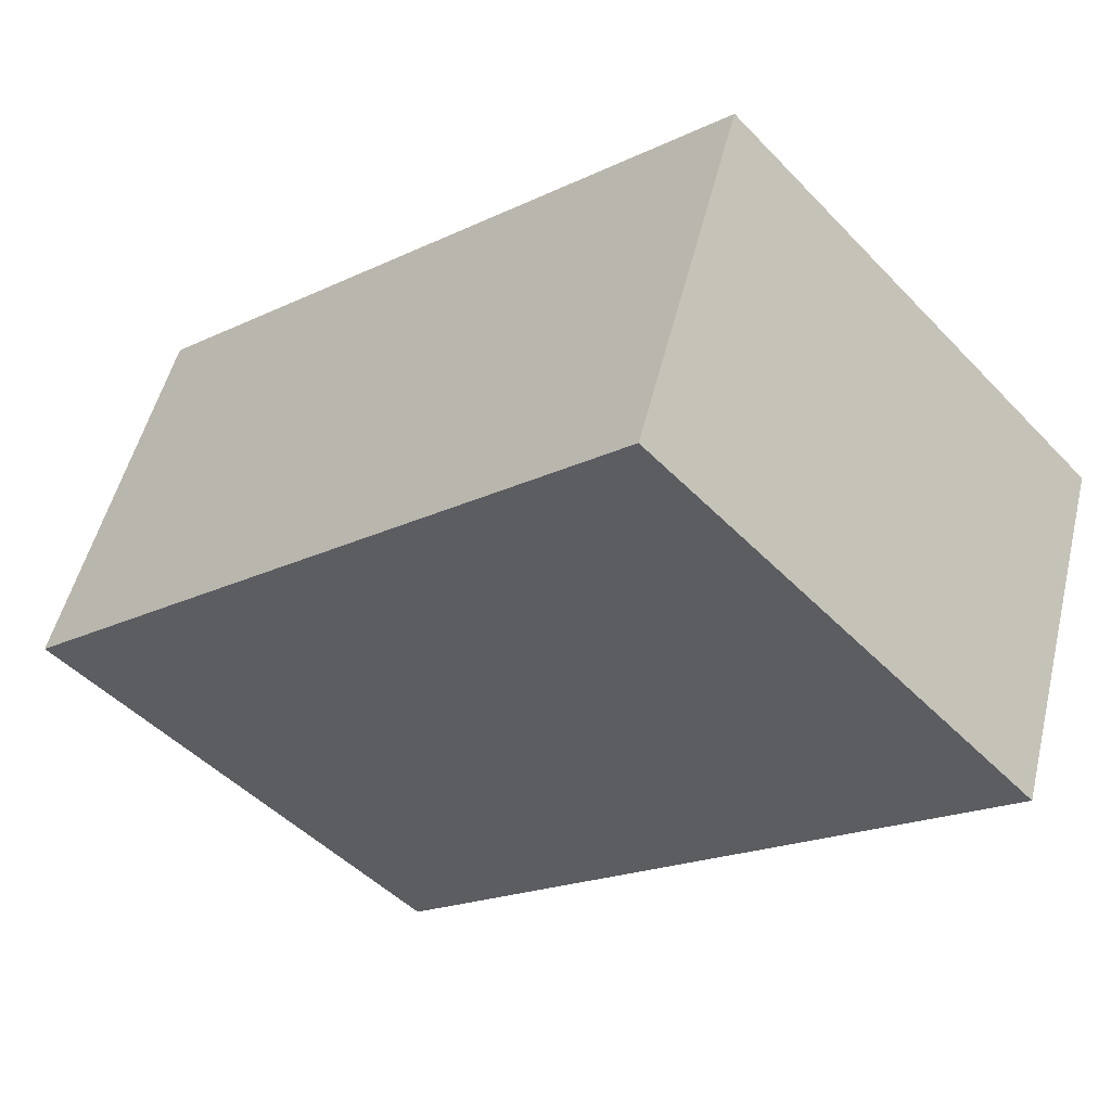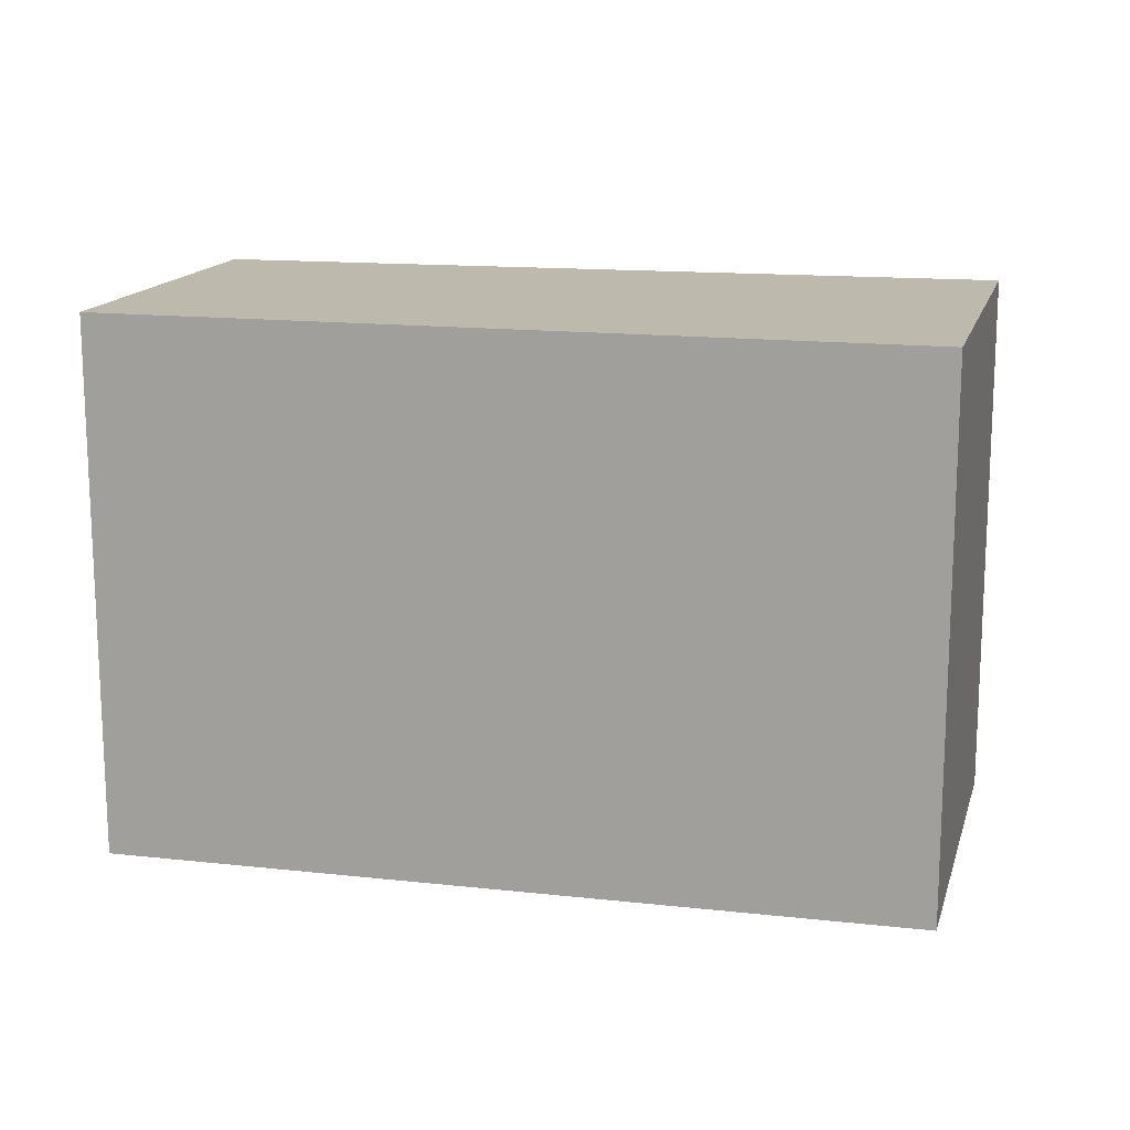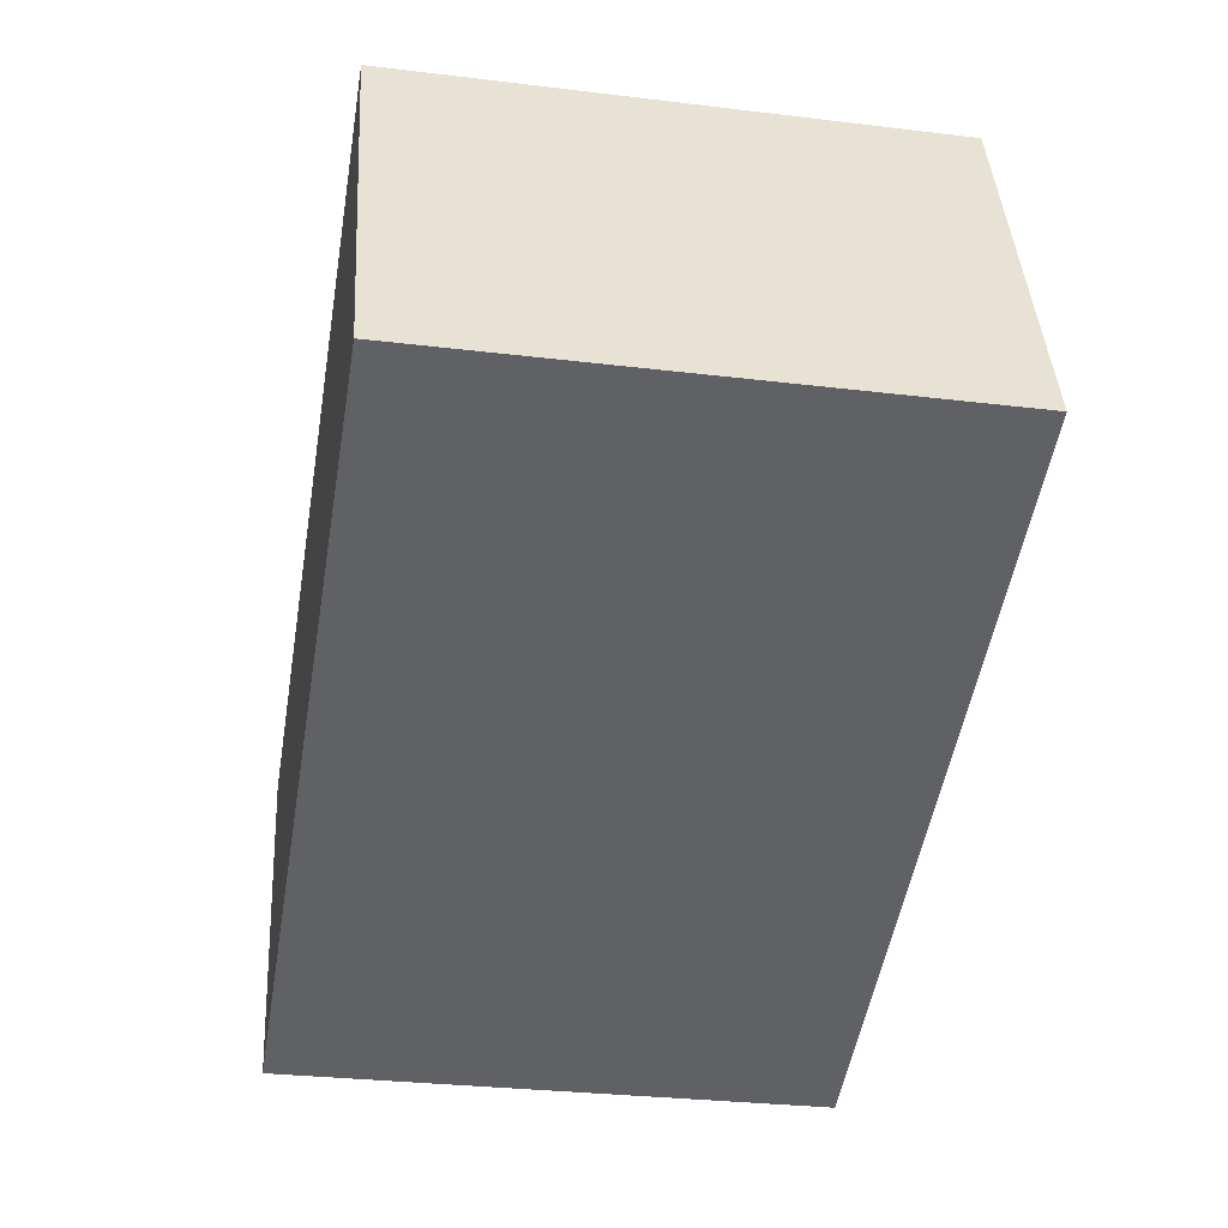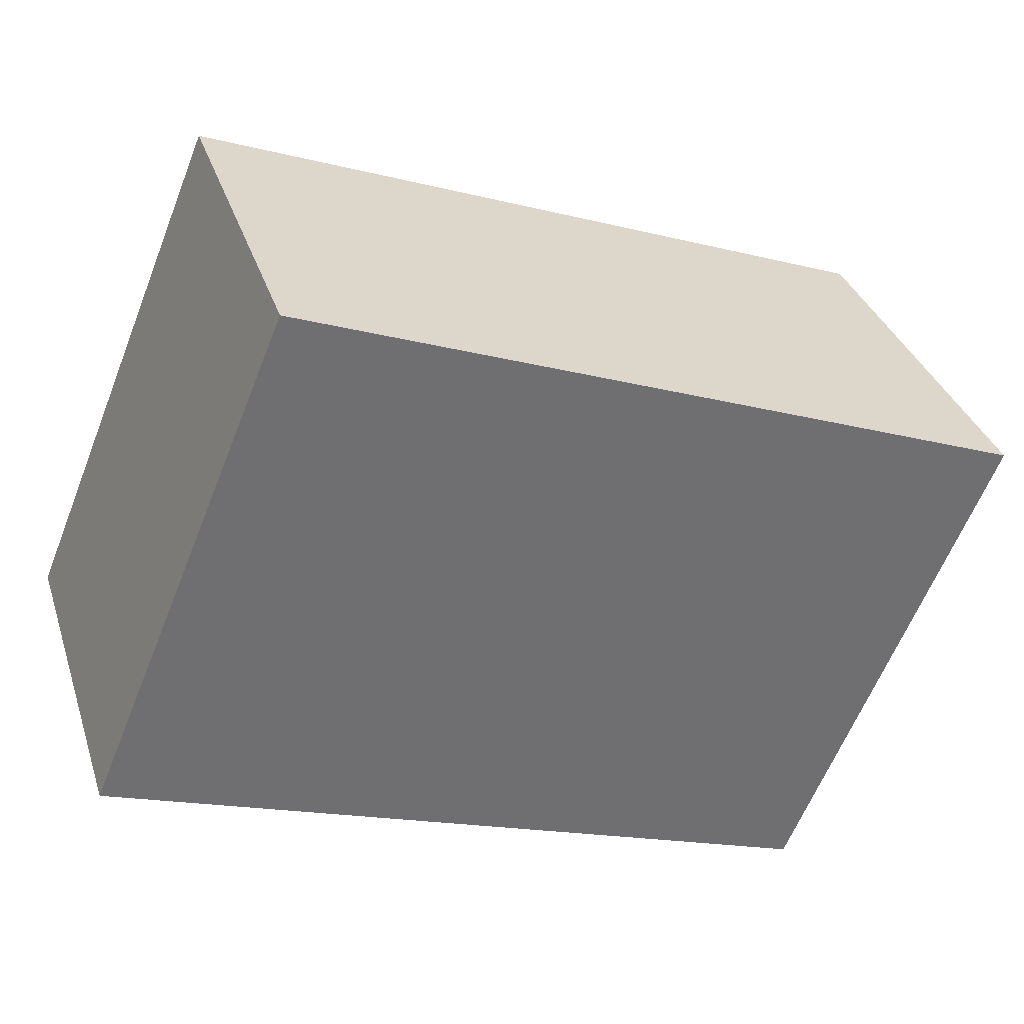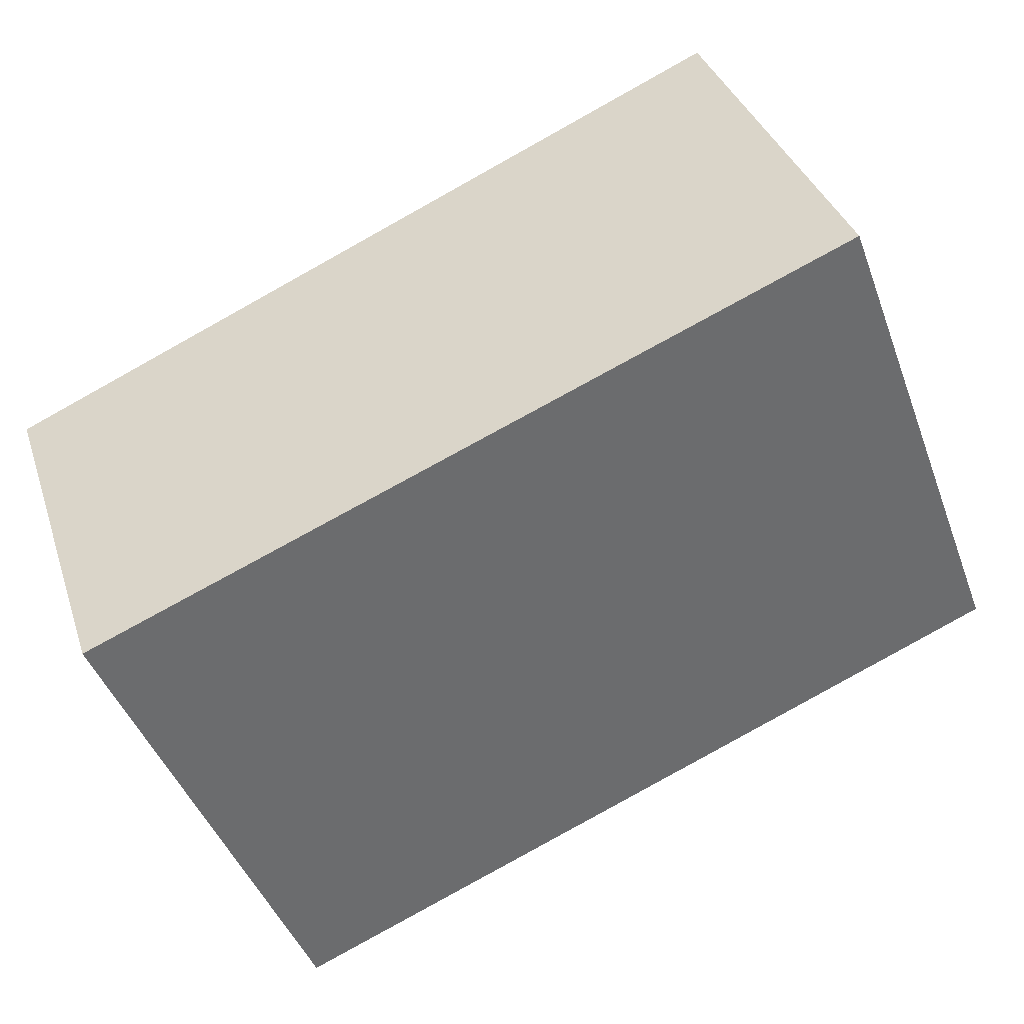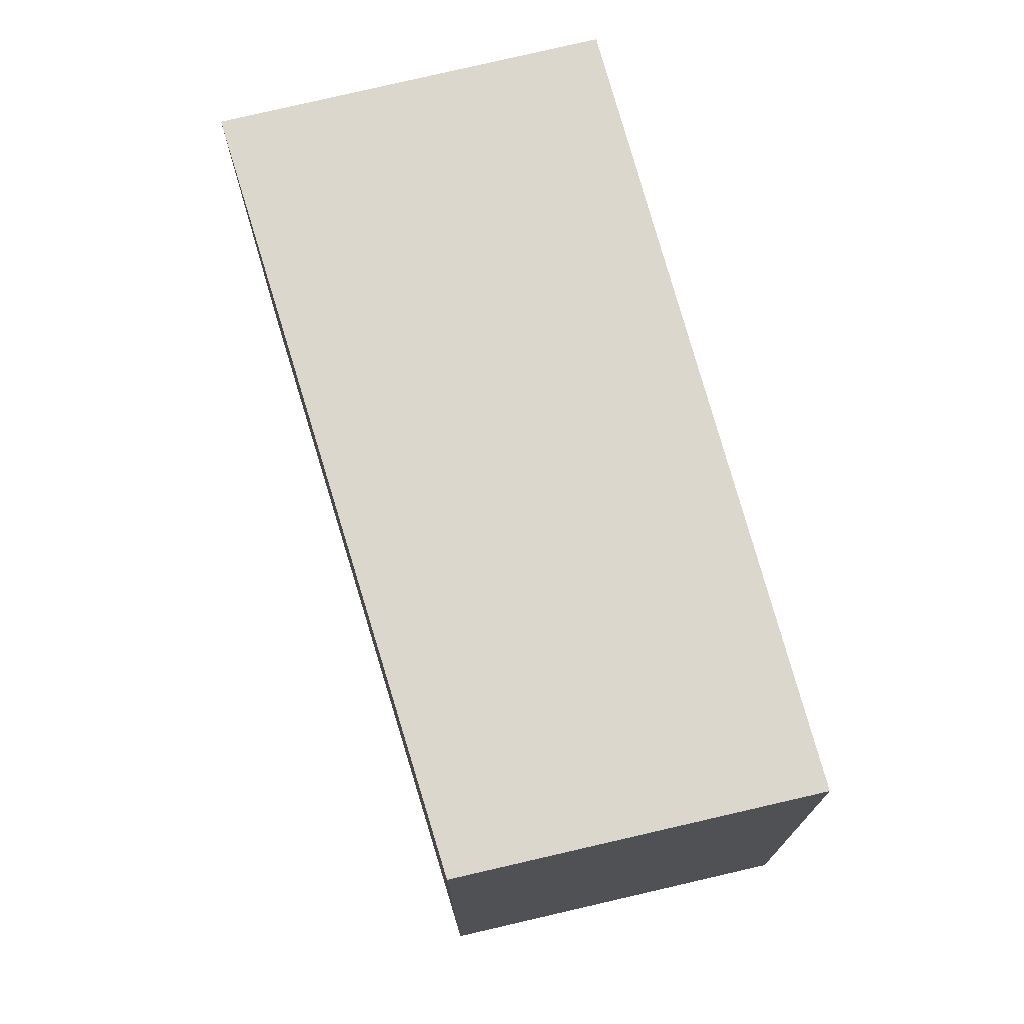
<metadata>
{"format":"obj","ext":"obj","renderer":"f3d","projection":"perspective","resolution":1024,"background":"white","views":[{"elev":-48.0,"azim":41.2,"up":"+Z"},{"elev":15.3,"azim":-146.0,"up":"+Y"},{"elev":-29.7,"azim":-100.1,"up":"+Z"},{"elev":-61.8,"azim":158.4,"up":"+Z"},{"elev":-45.3,"azim":-160.2,"up":"+Z"},{"elev":73.4,"azim":95.8,"up":"+Y"}]}
</metadata>
<code>
v  0 3.298 2.019e-16
v  5.365 3.298 0.361
v  4.643 3.298 -1.76
v  0.814 3.298 2.289
v  4.643 1.078e-16 -1.76
v  0 0 0
v  0.814 -1.402e-16 2.289
v  5.365 -2.21e-17 0.361
g defaultobject
f 1 2 3
f 2 1 4
f 5 1 3
f 1 5 6
f 6 4 1
f 4 6 7
f 7 2 4
f 2 7 8
f 8 3 2
f 3 8 5
f 8 6 5
f 6 8 7

</code>
